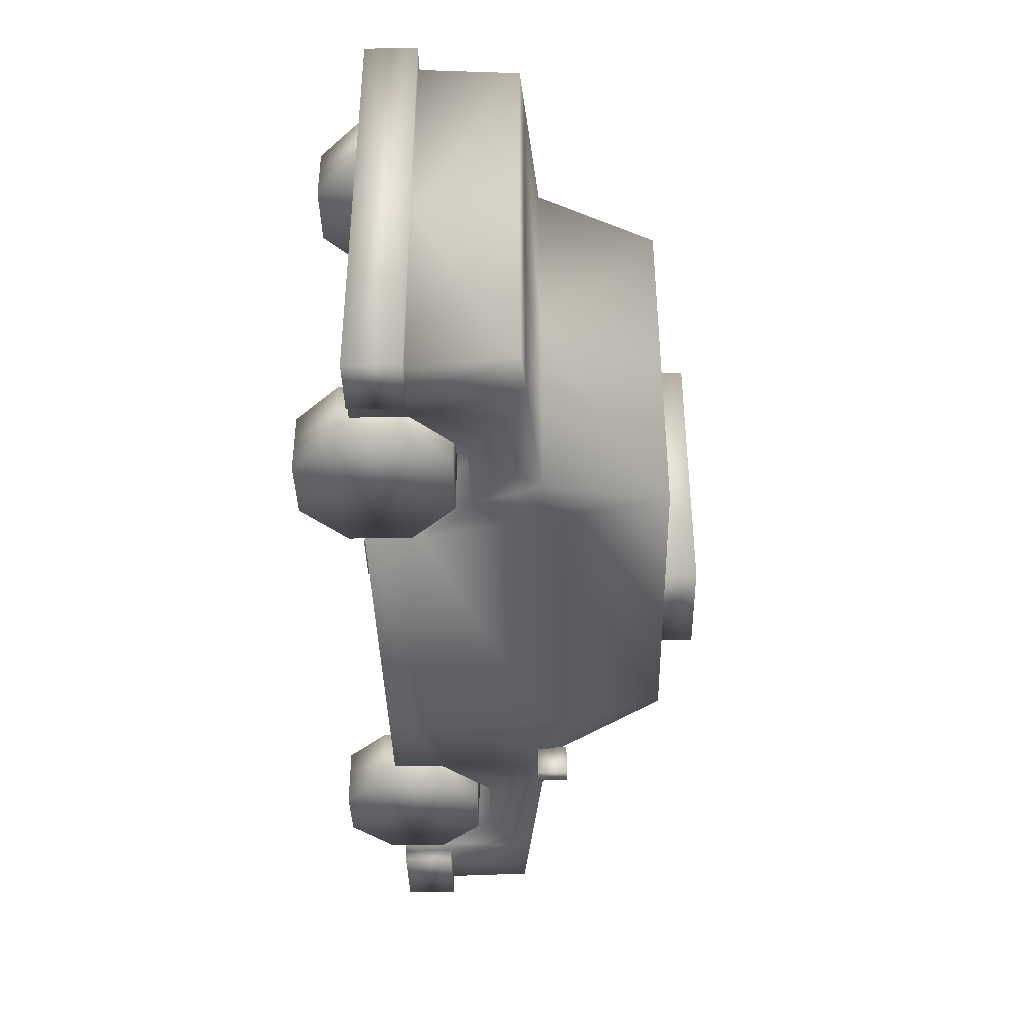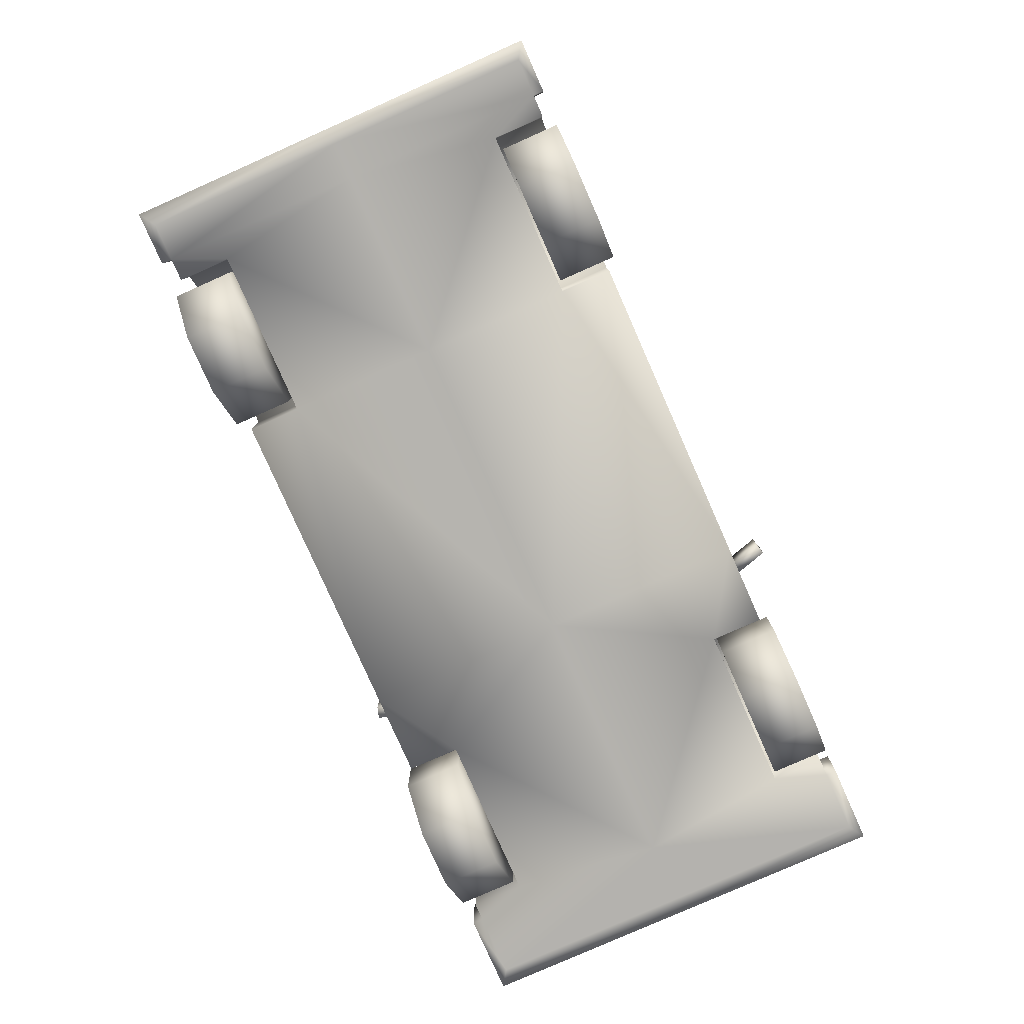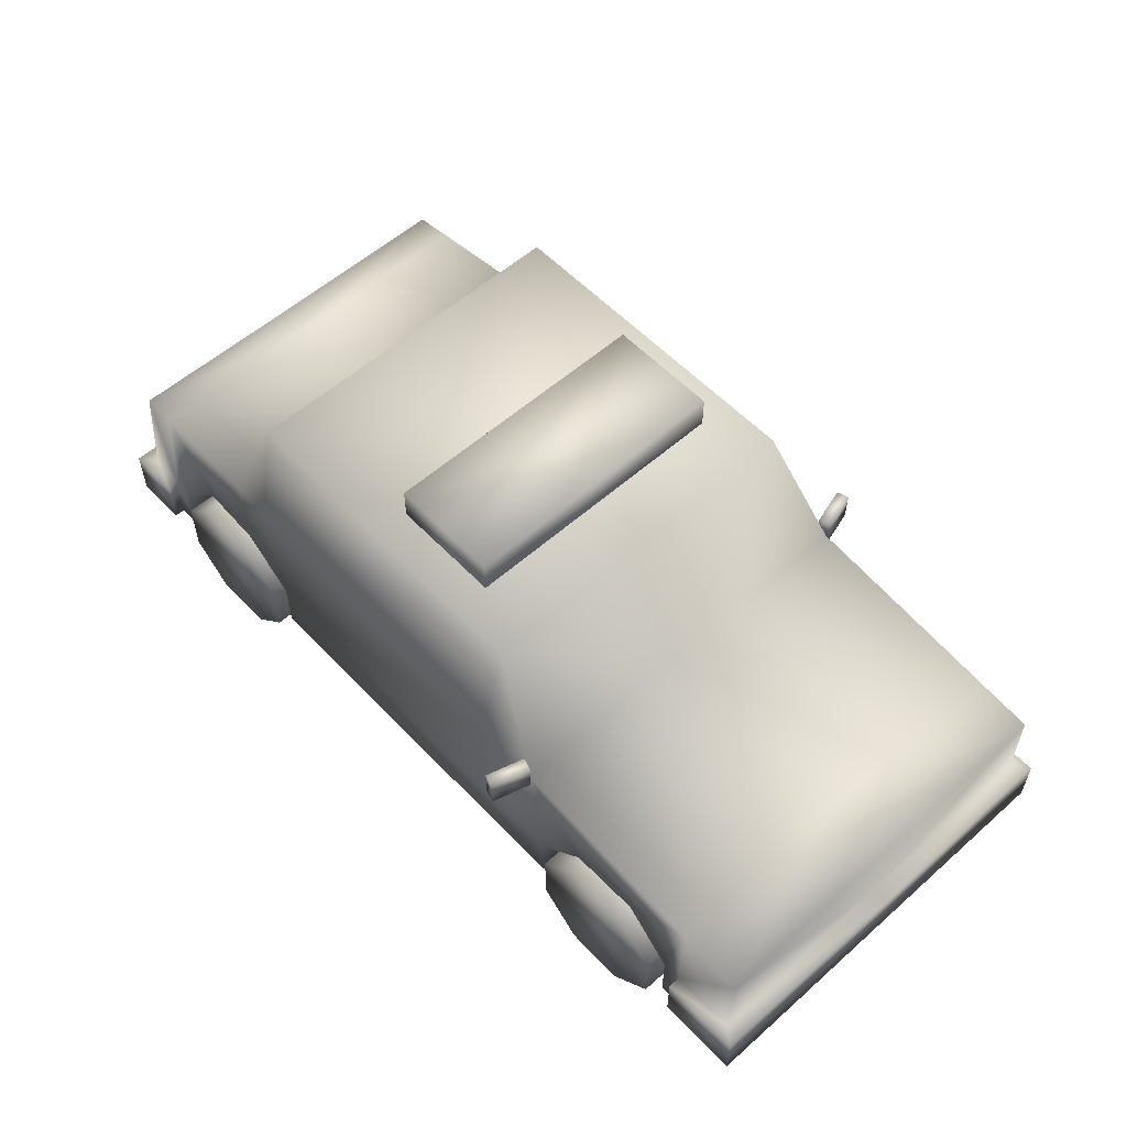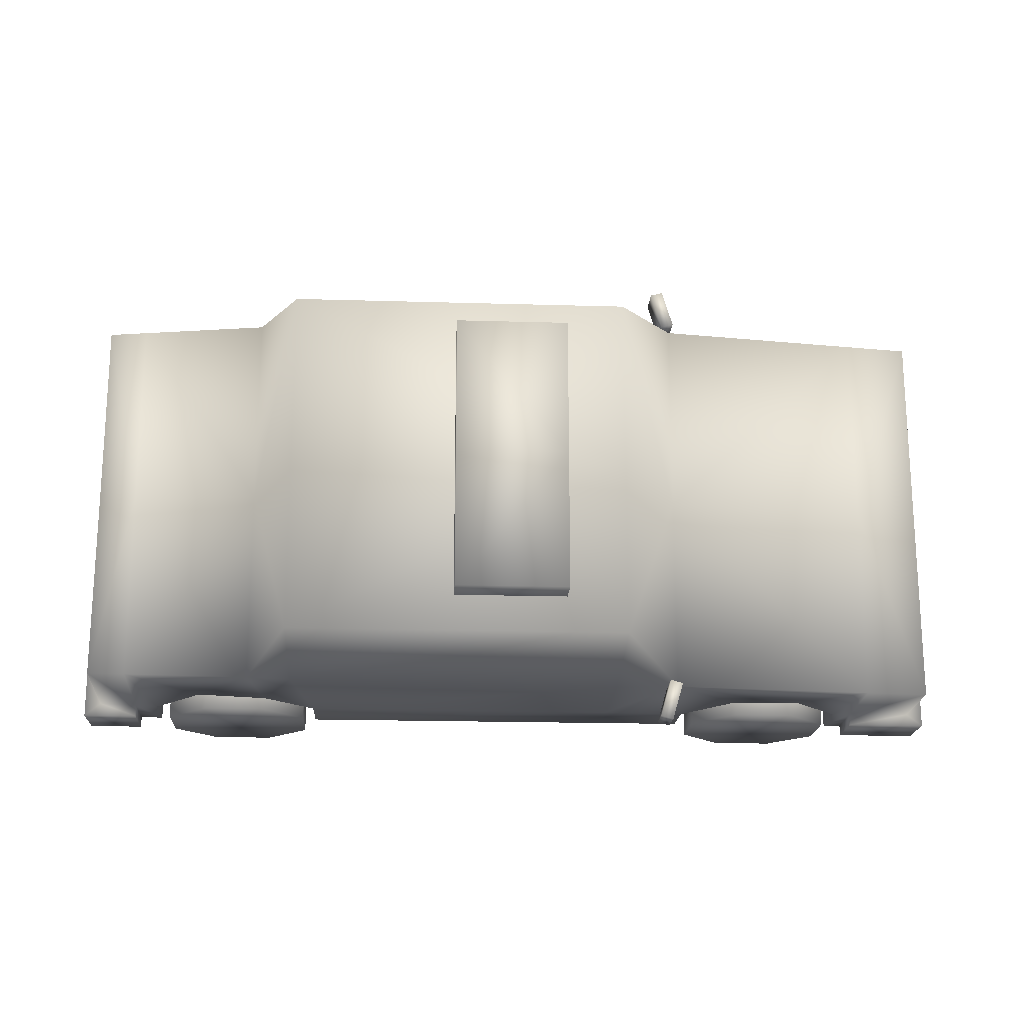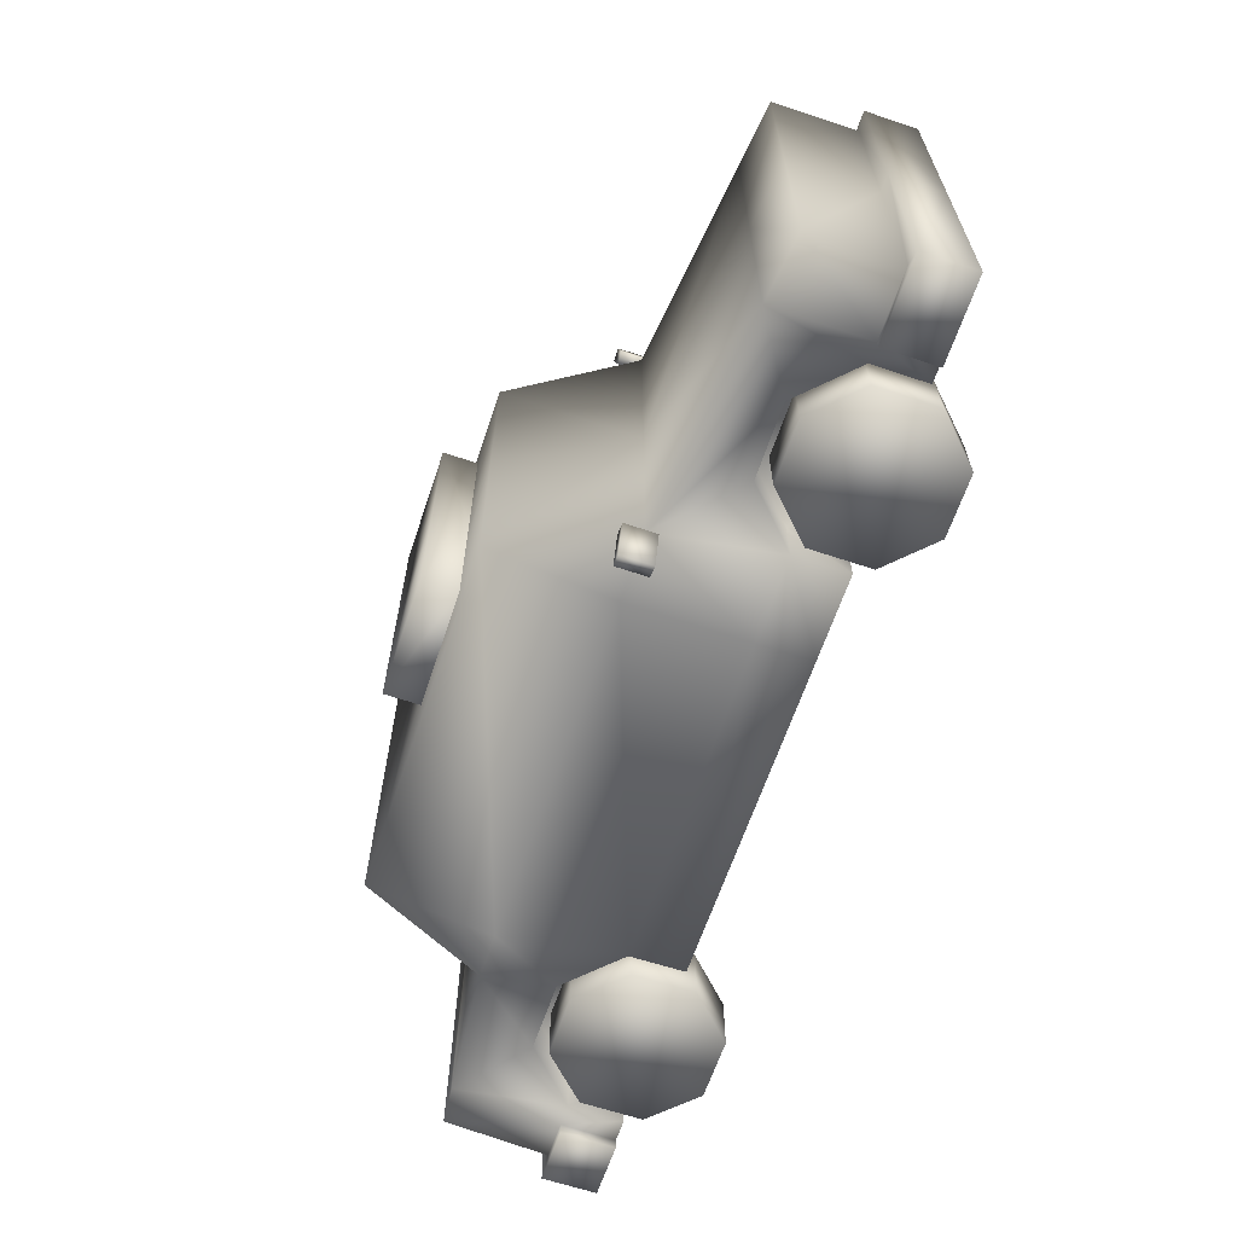
<metadata>
{"format":"obj","ext":"obj","renderer":"f3d","projection":"perspective","resolution":1024,"background":"white","views":[{"elev":-39.3,"azim":-88.6,"up":"+Y"},{"elev":-79.8,"azim":-66.1,"up":"+Z"},{"elev":56.5,"azim":47.3,"up":"+Z"},{"elev":-18.9,"azim":-3.2,"up":"+Y"},{"elev":-64.1,"azim":71.4,"up":"+Y"}]}
</metadata>
<code>
o obj1
v -1.913 0 -0.1392
v -1.915 0.8277 0.2896
v -1.912 0.8659 -0.1405
v 1.637 0.8736 -0.1393
v 1.913 0.8615 0.23
v 1.913 0.8705 -0.1394
v -1.004 0.8623 0.3612
v -1.198 0.8537 0.3602
v -1.004 0.7649 0.8775
v 0.4642 0.8781 -0.1378
v 0.7435 0.8715 0.3624
v 0.8239 0.8828 -0.1376
v -0.9186 0.8781 -0.1364
v 0.4654 0.8781 0.3626
v 0.4654 0.7649 0.8775
v 0.7436 0 0.3626
v 0.4654 0 0.8775
v -0.9162 0.8781 -0.3669
v 0.4654 0.8781 -0.3669
v 0.825 0.8781 -0.3669
v -1.749 0.8732 -0.1397
v -1.651 0.8781 -0.3669
v -1.749 0.8781 -0.3669
v -1.913 0.8781 -0.3669
v -1.749 0.9237 -0.3669
v 1.637 0.9237 -0.1392
v 1.636 0.8639 0.2614
v 1.559 0.8745 -0.1393
v 1.344 0.8717 0.07563
v 1.984 0.9237 -0.3669
v 1.637 0.9237 -0.3669
v 1.637 0.8781 -0.3669
v 1.913 0.8781 -0.3669
v 1.984 0 -0.3669
v 1.913 0 -0.3669
v -1.984 0 -0.1392
v -1.984 0.9237 -0.3669
v -1.984 0 -0.3669
v -1.984 0.9237 -0.1392
v -1.749 0.9237 -0.1392
v -1.749 0.8337 0.3059
v -1.199 0 0.3626
v -1.913 0 -0.3669
v 1.984 0 -0.1392
v 1.984 0.9237 -0.1392
v 0.8246 0.6512 -0.3669
v 1.637 0 -0.3669
v 0.4654 0 -0.3669
v 1.637 0 0.2632
v 1.913 0 0.2299
v -0.9162 0.6512 -0.3669
v -1.651 0.6512 -0.3669
v -1.749 0 0.3033
v 1.913 0 -0.1392
v 1.559 0.8781 -0.3669
v 1.04 0.6512 0.07557
v 1.04 0.8751 0.07563
v 0.8246 0.6512 -0.1392
v 1.558 0.6512 -0.3669
v 1.343 0.6512 0.07557
v 1.558 0.6512 -0.1392
v -1.435 0.8683 0.07465
v -1.132 0.6512 0.07557
v -1.436 0.6512 0.07557
v -1.132 0.8818 0.07612
v -1.651 0.8776 -0.1392
v -0.9172 0.6512 -0.1392
v -1.651 0.6512 -0.1392
v -0.9162 0 -0.3669
v -1.749 0 -0.3669
v -1.915 -0.8277 0.2896
v -1.913 0 0.2876
v 1.637 -0.8736 -0.1393
v 1.913 -0.8615 0.23
v 1.636 -0.8639 0.2614
v -1.004 -0.8623 0.3612
v -1.004 -0.7649 0.8775
v -1.198 -0.8537 0.3602
v 0.4642 -0.8781 -0.1378
v 0.7435 -0.8715 0.3624
v 0.4654 -0.8781 0.3626
v -0.9186 -0.8781 -0.1364
v 0.4654 -0.7649 0.8775
v -0.9162 -0.8781 -0.3669
v 0.4654 -0.8781 -0.3669
v 0.8239 -0.8828 -0.1376
v -1.651 -0.8781 -0.3669
v -1.749 -0.8732 -0.1397
v -1.749 -0.8781 -0.3669
v -1.749 -0.9237 -0.3669
v -1.913 -0.8781 -0.3669
v 1.637 -0.9237 -0.1392
v 1.913 -0.8705 -0.1394
v 1.559 -0.8745 -0.1393
v 1.344 -0.8717 0.07563
v 1.984 -0.9237 -0.3669
v 1.637 -0.9237 -0.3669
v 1.637 -0.8781 -0.3669
v 1.913 -0.8781 -0.3669
v -1.912 -0.8659 -0.1405
v -1.984 -0.9237 -0.3669
v -1.984 -0.9237 -0.1392
v -1.749 -0.9237 -0.1392
v -1.749 -0.8337 0.3059
v 1.984 -0.9237 -0.1392
v 0.8246 -0.6512 -0.3669
v -0.9162 -0.6512 -0.3669
v -1.651 -0.6512 -0.3669
v 1.559 -0.8781 -0.3669
v 1.04 -0.6512 0.07557
v 1.04 -0.8751 0.07563
v 1.558 -0.6512 -0.3669
v 0.8246 -0.6512 -0.1392
v 1.343 -0.6512 0.07557
v 1.558 -0.6512 -0.1392
v 0.825 -0.8781 -0.3669
v -1.435 -0.8683 0.07465
v -1.132 -0.6512 0.07557
v -1.132 -0.8818 0.07612
v -1.651 -0.8776 -0.1392
v -0.9172 -0.6512 -0.1392
v -1.651 -0.6512 -0.1392
v -1.436 -0.6512 0.07557
v -1.004 0 0.8775
f 1 2 3
f 4 5 6
f 7 8 9
f 10 11 12
f 13 14 10
f 11 14 15
f 7 15 14
f 16 15 17
f 18 10 19
f 19 12 20
f 21 22 23
f 24 25 23
f 6 26 4
f 27 28 29
f 26 30 31
f 32 26 31
f 33 34 35
f 33 31 30
f 2 21 3
f 36 37 38
f 39 25 37
f 3 40 39
f 3 36 1
f 23 40 21
f 24 38 37
f 41 42 8
f 23 43 24
f 6 44 45
f 45 34 30
f 46 47 48
f 5 49 50
f 9 17 15
f 42 9 8
f 18 19 51
f 52 23 22
f 27 16 49
f 2 53 41
f 33 47 32
f 5 54 6
f 55 4 32
f 29 56 57
f 11 29 57
f 12 11 57
f 58 59 46
f 58 60 61
f 28 59 61
f 29 61 60
f 20 58 46
f 57 58 12
f 19 46 48
f 32 59 55
f 62 63 64
f 65 7 13
f 8 62 41
f 41 66 21
f 52 67 51
f 64 67 68
f 62 68 66
f 13 63 65
f 18 67 13
f 66 52 22
f 48 51 19
f 52 69 70
f 1 71 72
f 73 74 75
f 76 77 78
f 79 80 81
f 82 81 76
f 80 83 81
f 83 76 81
f 16 83 80
f 84 79 82
f 85 86 79
f 87 88 89
f 90 91 89
f 92 93 73
f 94 75 95
f 96 92 97
f 98 92 73
f 34 99 35
f 99 97 98
f 88 71 100
f 101 36 38
f 90 102 101
f 100 103 88
f 36 100 1
f 103 89 88
f 91 38 43
f 42 104 78
f 43 89 91
f 93 44 54
f 34 105 96
f 47 106 48
f 74 49 75
f 17 77 83
f 77 42 78
f 84 107 85
f 89 108 87
f 75 16 80
f 53 71 104
f 47 99 98
f 54 74 93
f 109 73 94
f 110 95 111
f 80 95 75
f 86 111 80
f 112 113 106
f 113 114 110
f 94 112 109
f 95 115 94
f 116 113 86
f 113 111 86
f 85 106 116
f 98 112 47
f 117 118 119
f 76 119 82
f 78 117 119
f 104 120 117
f 108 121 122
f 121 123 122
f 122 117 120
f 118 82 119
f 121 84 82
f 108 120 87
f 48 107 69
f 69 108 70
f 1 72 2
f 4 27 5
f 10 14 11
f 13 7 14
f 7 9 15
f 16 11 15
f 18 13 10
f 19 10 12
f 21 66 22
f 24 37 25
f 6 45 26
f 27 4 28
f 26 45 30
f 32 4 26
f 33 30 34
f 33 32 31
f 2 41 21
f 36 39 37
f 39 40 25
f 3 21 40
f 3 39 36
f 23 25 40
f 24 43 38
f 41 53 42
f 23 70 43
f 6 54 44
f 45 44 34
f 46 59 47
f 5 27 49
f 9 124 17
f 42 124 9
f 52 70 23
f 27 11 16
f 2 72 53
f 33 35 47
f 5 50 54
f 55 28 4
f 29 60 56
f 11 27 29
f 58 61 59
f 58 56 60
f 28 55 59
f 29 28 61
f 20 12 58
f 57 56 58
f 19 20 46
f 32 47 59
f 62 65 63
f 65 8 7
f 8 65 62
f 41 62 66
f 52 68 67
f 64 63 67
f 62 64 68
f 13 67 63
f 18 51 67
f 66 68 52
f 48 69 51
f 52 51 69
f 1 100 71
f 73 93 74
f 79 86 80
f 82 79 81
f 83 77 76
f 16 17 83
f 84 85 79
f 85 116 86
f 87 120 88
f 90 101 91
f 92 105 93
f 94 73 75
f 96 105 92
f 98 97 92
f 34 96 99
f 99 96 97
f 88 104 71
f 101 102 36
f 90 103 102
f 100 102 103
f 36 102 100
f 103 90 89
f 91 101 38
f 42 53 104
f 43 70 89
f 93 105 44
f 34 44 105
f 47 112 106
f 74 50 49
f 17 124 77
f 77 124 42
f 89 70 108
f 75 49 16
f 53 72 71
f 47 35 99
f 54 50 74
f 109 98 73
f 110 114 95
f 80 111 95
f 112 115 113
f 113 115 114
f 94 115 112
f 95 114 115
f 116 106 113
f 113 110 111
f 85 48 106
f 98 109 112
f 117 123 118
f 76 78 119
f 78 104 117
f 104 88 120
f 108 107 121
f 121 118 123
f 122 123 117
f 118 121 82
f 121 107 84
f 108 122 120
f 48 85 107
f 69 107 108
o obj2
v 1.063 0.6631 0.01609
v 1.321 0.9178 0.01609
v 1.063 0.9178 0.01609
v 1.321 0.6631 0.01609
v 1.504 0.9178 -0.1665
v 1.504 0.6631 -0.1665
v 1.504 0.9178 -0.4247
v 1.504 0.6631 -0.4247
v 1.321 0.9178 -0.6072
v 1.321 0.6631 -0.6072
v 1.063 0.9178 -0.6072
v 1.063 0.6631 -0.6072
v 0.8807 0.9178 -0.4247
v 0.8807 0.6631 -0.4247
v 0.8807 0.9178 -0.1665
v 0.8807 0.6631 -0.1665
f 125 126 127
f 128 129 126
f 130 131 129
f 132 133 131
f 134 135 133
f 136 137 135
f 130 125 138
f 138 139 137
f 139 125 127
f 139 126 131
f 125 128 126
f 128 130 129
f 130 132 131
f 132 134 133
f 134 136 135
f 136 138 137
f 130 128 125
f 125 140 138
f 138 136 130
f 136 134 130
f 134 132 130
f 138 140 139
f 139 140 125
f 139 127 126
f 126 129 131
f 131 133 135
f 135 137 131
f 137 139 131
o obj3
v -1.408 0.9178 0.01609
v -1.15 0.6631 0.01609
v -1.15 0.9178 0.01609
v -1.591 0.9178 -0.1665
v -1.408 0.6631 0.01609
v -1.591 0.9178 -0.4247
v -1.591 0.6631 -0.1665
v -1.408 0.9178 -0.6072
v -1.591 0.6631 -0.4247
v -1.15 0.9178 -0.6072
v -1.408 0.6631 -0.6072
v -0.9675 0.9178 -0.4247
v -1.15 0.6631 -0.6072
v -0.9675 0.6631 -0.4247
v -0.9675 0.9178 -0.1665
v -0.9675 0.6631 -0.1665
f 141 142 143
f 144 145 141
f 146 147 144
f 148 149 146
f 150 151 148
f 152 153 150
f 147 151 154
f 155 154 152
f 143 156 155
f 141 155 150
f 141 145 142
f 144 147 145
f 146 149 147
f 148 151 149
f 150 153 151
f 152 154 153
f 142 145 147
f 147 149 151
f 151 153 154
f 154 156 142
f 142 147 154
f 155 156 154
f 143 142 156
f 141 143 155
f 155 152 150
f 150 148 146
f 146 144 150
f 144 141 150
o obj4
v -1.15 -0.6631 0.01609
v -1.408 -0.9178 0.01609
v -1.15 -0.9178 0.01609
v -1.408 -0.6631 0.01609
v -1.591 -0.9178 -0.1665
v -1.591 -0.6631 -0.1665
v -1.591 -0.9178 -0.4247
v -1.591 -0.6631 -0.4247
v -1.408 -0.9178 -0.6072
v -1.408 -0.6631 -0.6072
v -1.15 -0.9178 -0.6072
v -1.15 -0.6631 -0.6072
v -0.9675 -0.9178 -0.4247
v -0.9675 -0.6631 -0.4247
v -0.9675 -0.9178 -0.1665
v -0.9675 -0.6631 -0.1665
f 157 158 159
f 160 161 158
f 162 163 161
f 164 165 163
f 166 167 165
f 168 169 167
f 162 157 170
f 170 171 169
f 171 157 159
f 171 158 163
f 157 160 158
f 160 162 161
f 162 164 163
f 164 166 165
f 166 168 167
f 168 170 169
f 162 160 157
f 157 172 170
f 170 168 162
f 168 166 162
f 166 164 162
f 170 172 171
f 171 172 157
f 171 159 158
f 158 161 163
f 163 165 167
f 167 169 163
f 169 171 163
o obj5
v 1.321 -0.9178 0.01609
v 1.063 -0.6631 0.01609
v 1.063 -0.9178 0.01609
v 1.504 -0.9178 -0.1665
v 1.321 -0.6631 0.01609
v 1.504 -0.9178 -0.4247
v 1.504 -0.6631 -0.1665
v 1.321 -0.9178 -0.6072
v 1.504 -0.6631 -0.4247
v 1.063 -0.9178 -0.6072
v 1.321 -0.6631 -0.6072
v 0.8807 -0.9178 -0.4247
v 1.063 -0.6631 -0.6072
v 0.8807 -0.6631 -0.4247
v 0.8807 -0.6631 -0.1665
v 0.8807 -0.9178 -0.1665
f 173 174 175
f 176 177 173
f 178 179 176
f 180 181 178
f 182 183 180
f 184 185 182
f 186 187 174
f 188 186 184
f 175 187 188
f 173 188 182
f 173 177 174
f 176 179 177
f 178 181 179
f 180 183 181
f 182 185 183
f 184 186 185
f 174 177 179
f 179 181 174
f 181 183 174
f 183 185 174
f 185 186 174
f 188 187 186
f 175 174 187
f 173 175 188
f 188 184 182
f 182 180 178
f 178 176 182
f 176 173 182
o obj6
v -0.2876 0 1.029
v -0.2876 0.6091 0.8814
v -0.2876 0 0.8814
v -0.2876 0.6091 1.029
v 0.2014 0.6091 0.8814
v 0.2014 0 1.029
v 0.2014 0.6091 1.029
v 0.2014 0 0.8814
v -0.2876 -0.6091 0.8814
v 0.2014 -0.6091 0.8814
v -0.2876 -0.6091 1.029
v 0.2014 -0.6091 1.029
f 189 190 191
f 192 193 190
f 192 194 195
f 195 196 193
f 197 189 191
f 198 199 197
f 194 199 200
f 196 200 198
f 189 192 190
f 192 195 193
f 192 189 194
f 195 194 196
f 197 199 189
f 198 200 199
f 194 189 199
f 196 194 200
o obj7
v 0.7006 0.8619 0.4499
v 0.6529 1.026 0.317
v 0.7006 0.8619 0.317
v 0.6529 1.026 0.4499
v 0.7054 1.041 0.317
v 0.7054 1.041 0.4499
v 0.7531 0.8771 0.317
v 0.7531 0.8771 0.4499
v 0.6529 -1.026 0.317
v 0.7006 -0.8619 0.4499
v 0.7006 -0.8619 0.317
v 0.7054 -1.041 0.317
v 0.6529 -1.026 0.4499
v 0.7531 -0.8771 0.317
v 0.7054 -1.041 0.4499
v 0.7531 -0.8771 0.4499
f 201 202 203
f 204 205 202
f 206 207 205
f 208 203 207
f 205 203 202
f 204 208 206
f 209 210 211
f 212 213 209
f 214 215 212
f 211 216 214
f 211 212 209
f 216 213 215
f 201 204 202
f 204 206 205
f 206 208 207
f 208 201 203
f 205 207 203
f 204 201 208
f 209 213 210
f 212 215 213
f 214 216 215
f 211 210 216
f 211 214 212
f 216 210 213

</code>
